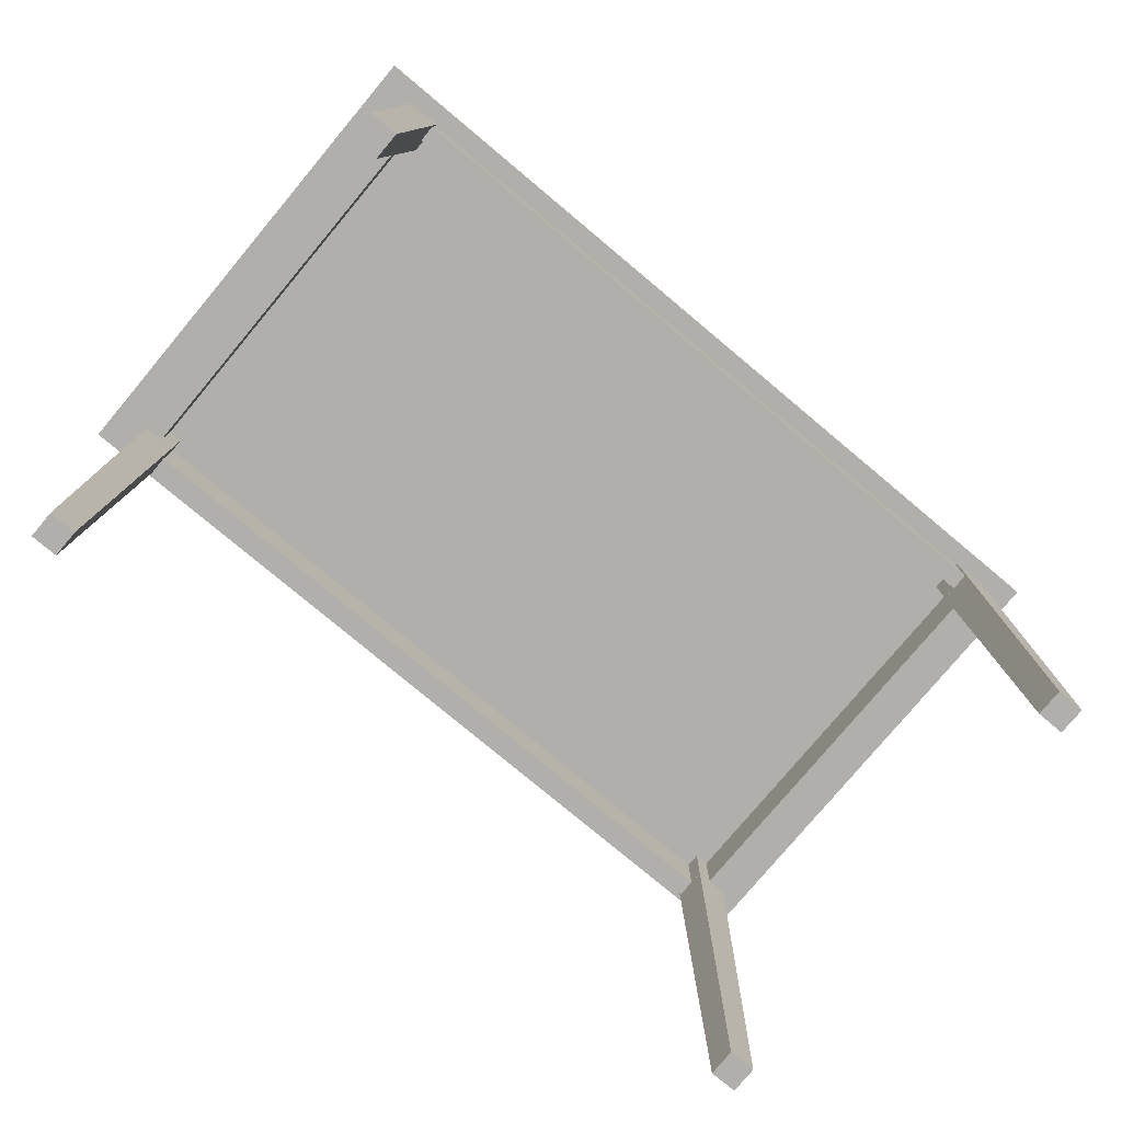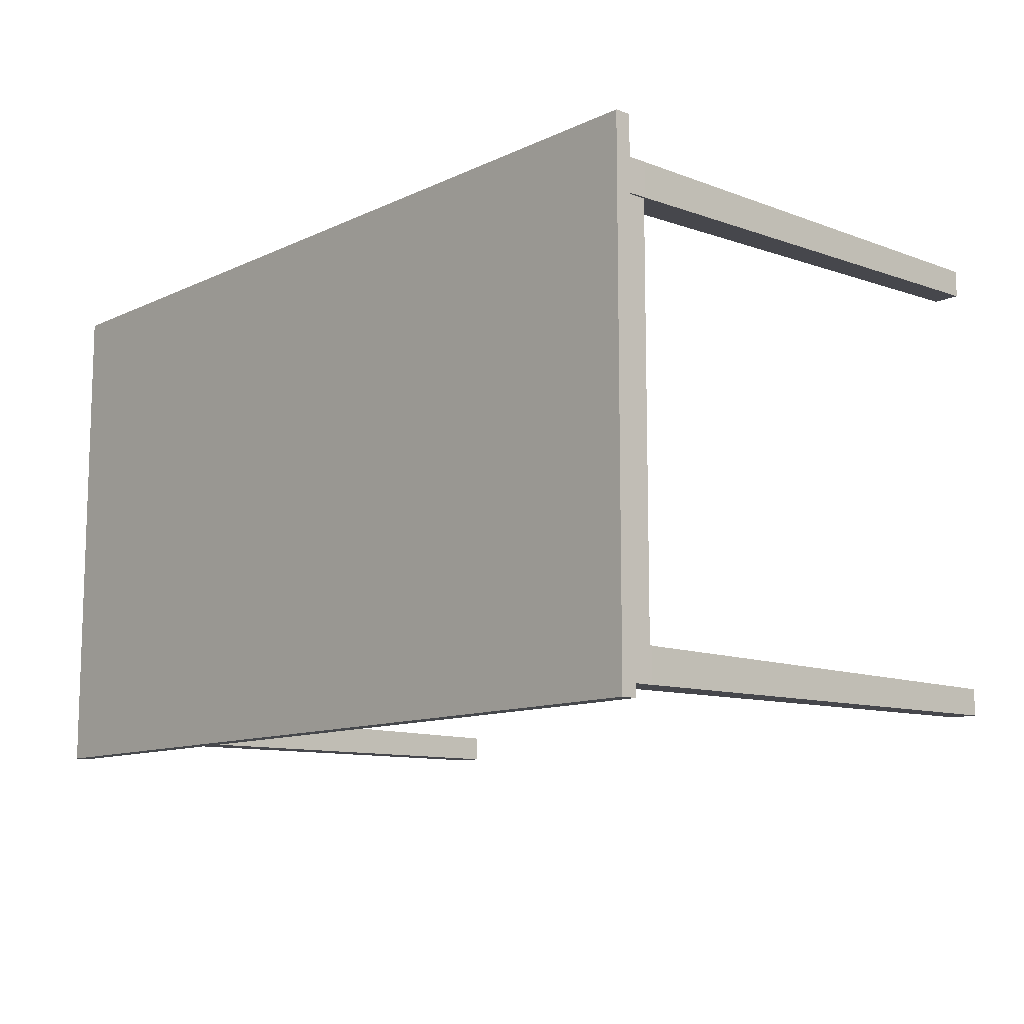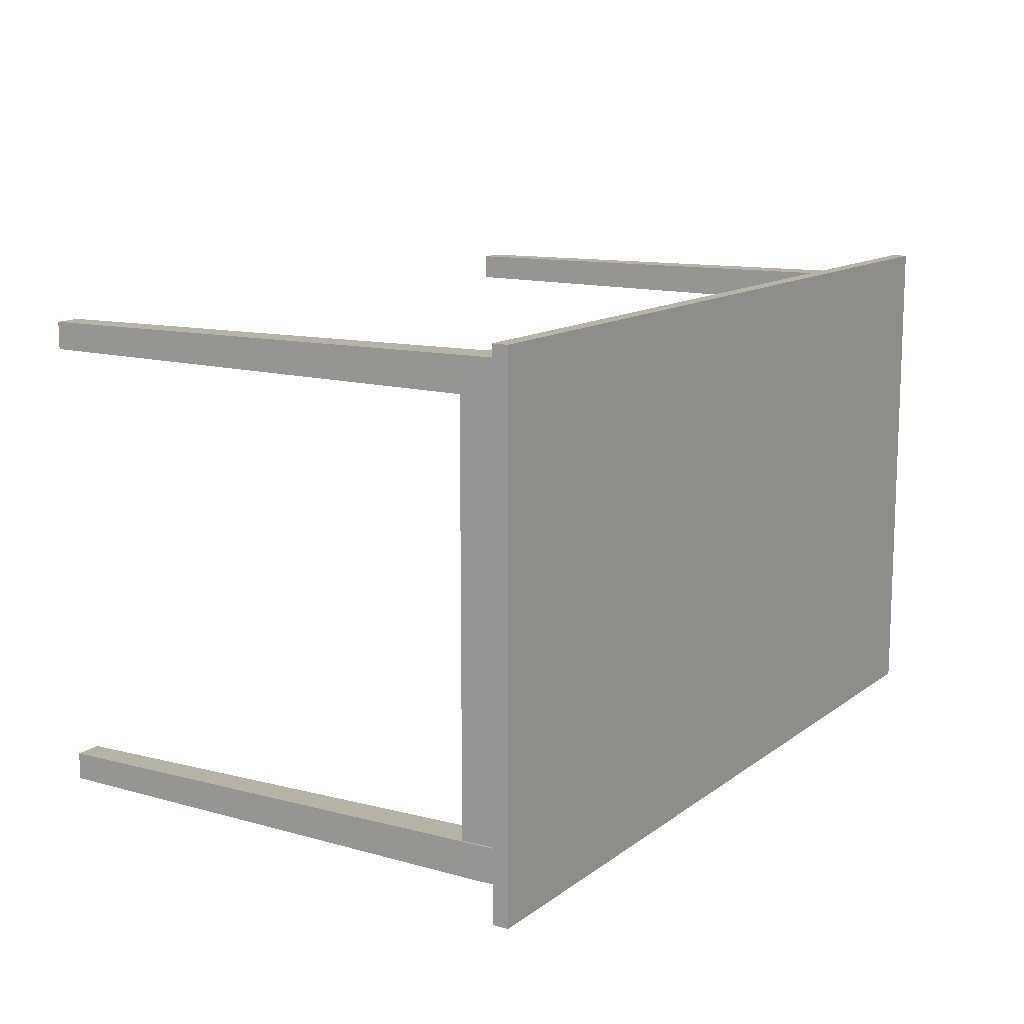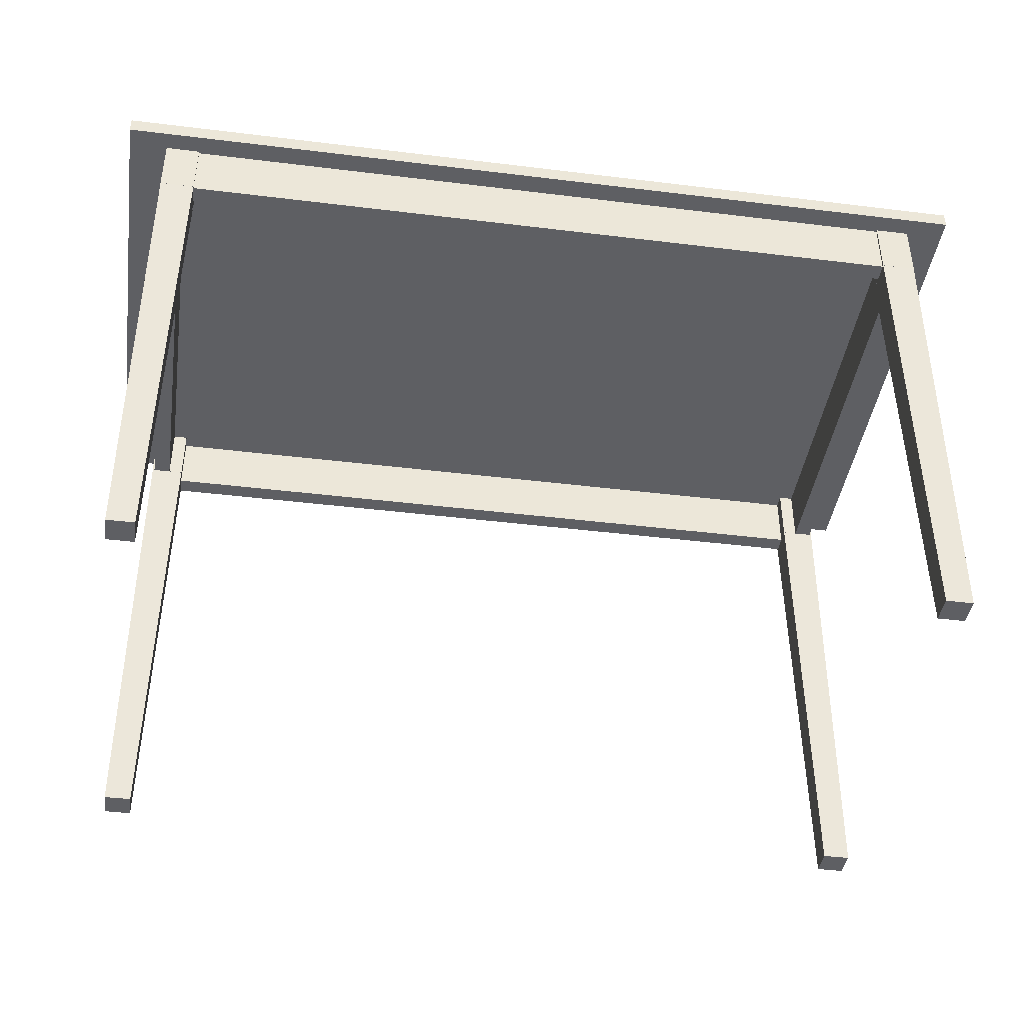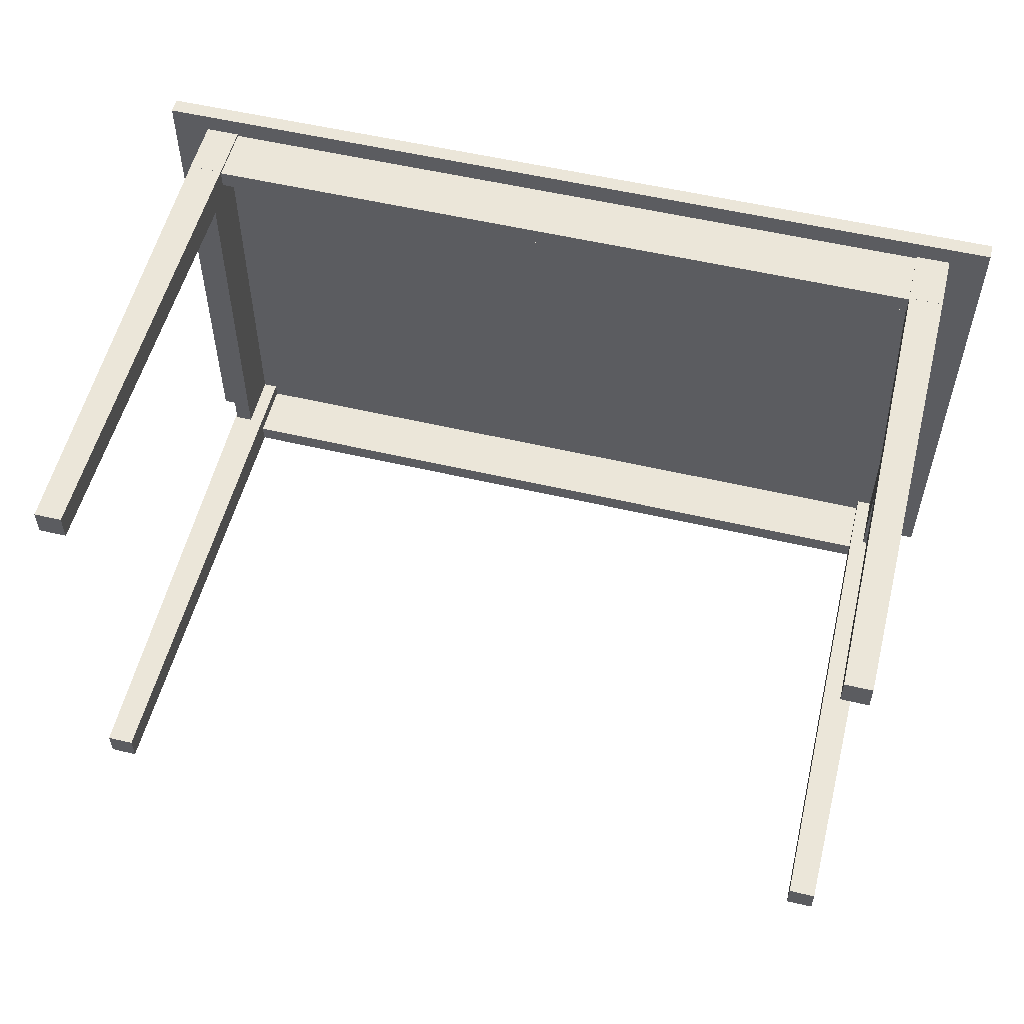
<metadata>
{"format":"obj","ext":"obj","renderer":"f3d","projection":"perspective","resolution":1024,"background":"white","views":[{"elev":-78.3,"azim":140.1,"up":"+Y"},{"elev":-11.2,"azim":-131.4,"up":"+Z"},{"elev":12.6,"azim":121.7,"up":"+Z"},{"elev":-42.0,"azim":-8.4,"up":"+Y"},{"elev":55.1,"azim":13.9,"up":"+Z"}]}
</metadata>
<code>
o COL254_
v 9.226 0.07009 -5.379
v 9.226 0.07009 -4.766
v 8.614 0.07009 -4.766
v 8.614 0.07009 -5.379
v 9.226 0.07009 -5.379
v 8.614 0.07009 -4.766
v 8.53 10.8 -5.463
v 9.311 10.8 -5.463
v 9.226 0.07009 -5.379
v 8.614 0.07009 -5.379
v 8.53 10.8 -5.463
v 9.226 0.07009 -5.379
v 8.53 10.8 -5.463
v 8.614 0.07009 -5.379
v 8.614 0.07009 -4.766
v 8.53 10.8 -4.682
v 8.53 10.8 -5.463
v 8.53 10.8 -4.682
v 8.614 0.07009 -4.766
v 9.226 0.07009 -4.766
v 9.311 10.8 -4.682
v 8.53 10.8 -4.682
v 9.226 0.07009 -4.766
v 9.311 10.8 -4.682
v 9.226 0.07009 -5.379
v 9.311 10.8 -5.463
v 9.311 10.8 -4.682
v 9.226 0.07009 -5.379
v 9.313 12.13 -4.68
v 9.313 12.13 -5.465
v 8.528 12.13 -5.465
v 8.528 12.13 -4.68
v 9.313 12.13 -4.68
v 8.528 12.13 -5.465
v 9.313 10.8 -5.465
v 9.313 12.13 -4.68
v 9.313 10.8 -4.68
v 9.313 10.8 -5.465
v 9.313 10.8 -4.68
v 9.313 12.13 -4.68
v 8.528 10.8 -4.68
v 9.313 10.8 -4.68
v 8.528 12.13 -4.68
v 8.528 12.13 -4.68
v 8.528 12.13 -5.465
v 8.528 10.8 -5.465
v 8.528 10.8 -4.68
v 8.528 12.13 -5.465
v 8.528 12.13 -5.465
v 9.313 12.13 -5.465
v 9.313 10.8 -5.465
v 8.528 10.8 -5.465
v 9.313 12.13 -5.465
v 9.311 10.8 -5.463
v 9.313 10.8 -4.68
v 9.313 10.8 -5.465
v 9.313 10.8 -4.68
v 9.311 10.8 -5.463
v 8.528 10.8 -5.465
v 9.313 10.8 -5.465
v 8.528 10.8 -4.68
v 8.528 10.8 -5.465
v 8.528 10.8 -4.68
v 9.311 10.8 -4.682
v 8.53 10.8 -4.682
v 9.311 10.8 -4.682
v 8.53 10.8 -4.682
v 8.528 10.8 -4.68
v 9.313 10.8 -5.465
v 9.311 10.8 -5.463
v 9.226 0.07009 4.766
v 9.226 0.07009 5.379
v 8.614 0.07009 5.379
v 8.614 0.07009 4.766
v 9.226 0.07009 4.766
v 9.311 10.8 5.463
v 8.53 10.8 5.463
v 8.614 0.07009 5.379
v 9.226 0.07009 5.379
v 9.311 10.8 5.463
v 8.614 0.07009 5.379
v 8.53 10.8 4.682
v 8.614 0.07009 5.379
v 8.53 10.8 4.682
v 8.614 0.07009 4.766
v 8.53 10.8 4.682
v 9.311 10.8 4.682
v 8.614 0.07009 4.766
v 9.311 10.8 4.682
v 9.226 0.07009 4.766
v 9.311 10.8 4.682
v 9.311 10.8 5.463
v 9.226 0.07009 5.379
v 9.226 0.07009 4.766
v 9.313 12.13 5.465
v 9.313 12.13 4.68
v 8.528 12.13 4.68
v 8.528 12.13 5.465
v 9.313 12.13 5.465
v 9.313 10.8 4.68
v 9.313 12.13 4.68
v 9.313 10.8 5.465
v 9.313 10.8 4.68
v 8.528 10.8 4.68
v 8.528 12.13 4.68
v 9.313 12.13 4.68
v 8.528 10.8 4.68
v 9.313 12.13 4.68
v 8.528 10.8 5.465
v 8.528 12.13 5.465
v 8.528 12.13 4.68
v 8.528 10.8 5.465
v 8.528 12.13 4.68
v 8.528 12.13 5.465
v 8.528 10.8 5.465
v 9.313 10.8 5.465
v 8.528 12.13 5.465
v 9.311 10.8 4.682
v 9.313 10.8 5.465
v 9.311 10.8 5.463
v 9.313 10.8 5.465
v 8.528 10.8 4.68
v 9.313 10.8 4.68
v 8.53 10.8 4.682
v 8.528 10.8 5.465
v 8.528 10.8 4.68
v 8.53 10.8 4.682
v 8.528 10.8 5.465
v 9.311 10.8 5.463
v 8.53 10.8 5.463
v 9.311 10.8 5.463
v 8.53 10.8 5.463
v 8.528 10.8 5.465
v 8.53 10.8 4.682
v 8.53 10.8 4.682
v 9.313 10.8 4.68
v -8.528 12.13 -5.01
v -8.528 12.13 -5.418
v 8.528 12.13 -5.01
v -8.528 12.13 -5.418
v 8.528 12.13 -5.418
v -8.528 10.8 -5.418
v -8.528 10.8 -5.01
v 8.528 10.8 -5.418
v -8.528 10.8 -5.01
v 8.528 10.8 -5.01
v 8.528 10.8 -5.418
v 8.528 12.13 -5.418
v 8.528 12.13 -5.418
v -8.528 10.8 -5.418
v 8.528 10.8 -5.01
v 8.528 12.13 -5.01
v 8.528 10.8 -5.418
v 8.528 12.13 -5.418
v 8.528 10.8 -5.418
v -8.528 10.8 -5.01
v -8.528 12.13 -5.01
v 8.528 10.8 -5.01
v -8.528 12.13 -5.01
v 8.528 12.13 -5.01
v 8.528 10.8 -5.01
v -8.528 10.8 -5.01
v -8.528 12.13 -5.418
v -8.528 12.13 -5.01
v -8.528 10.8 -5.01
v 9.266 12.13 4.68
v 9.266 12.13 -4.68
v 8.857 12.13 -4.68
v 8.857 12.13 4.68
v 9.266 12.13 4.68
v 8.857 12.13 -4.68
v 9.266 10.8 -4.68
v 9.266 10.8 4.68
v 8.857 10.8 4.68
v 8.857 10.8 -4.68
v 9.266 10.8 -4.68
v 8.857 10.8 4.68
v 8.857 12.13 4.68
v 8.857 10.8 4.68
v 9.266 10.8 4.68
v 8.857 12.13 4.68
v 9.266 10.8 4.68
v 8.857 12.13 -4.68
v 8.857 10.8 -4.68
v 8.857 10.8 4.68
v 8.857 12.13 4.68
v 8.857 12.13 -4.68
v 8.857 10.8 4.68
v 8.857 10.8 -4.68
v 8.857 12.13 -4.68
v 9.266 12.13 -4.68
v 8.857 10.8 -4.68
v 9.266 12.13 -4.68
v 9.266 12.13 4.68
v 9.266 10.8 -4.68
v 9.266 12.13 -4.68
v 9.266 12.13 4.68
v 9.266 10.8 -4.68
v -9.226 0.07009 -4.766
v -9.226 0.07009 -5.379
v -8.614 0.07009 -5.379
v -8.614 0.07009 -4.766
v -9.226 0.07009 -4.766
v -9.311 10.8 -5.463
v -8.53 10.8 -5.463
v -9.226 0.07009 -5.379
v -9.311 10.8 -5.463
v -8.614 0.07009 -5.379
v -8.53 10.8 -4.682
v -8.614 0.07009 -4.766
v -8.614 0.07009 -5.379
v -8.53 10.8 -4.682
v -8.614 0.07009 -4.766
v -8.53 10.8 -4.682
v -9.311 10.8 -4.682
v -9.226 0.07009 -4.766
v -8.614 0.07009 -4.766
v -9.226 0.07009 -4.766
v -9.311 10.8 -4.682
v -9.226 0.07009 -5.379
v -9.226 0.07009 -4.766
v -9.313 12.13 -5.465
v -9.313 12.13 -4.68
v -8.528 12.13 -4.68
v -8.528 12.13 -5.465
v -9.313 12.13 -5.465
v -9.313 10.8 -4.68
v -9.313 12.13 -5.465
v -9.313 10.8 -5.465
v -9.313 10.8 -4.68
v -8.528 10.8 -4.68
v -8.528 12.13 -4.68
v -9.313 12.13 -4.68
v -9.313 10.8 -4.68
v -8.528 10.8 -4.68
v -9.313 12.13 -4.68
v -8.528 10.8 -5.465
v -8.528 12.13 -5.465
v -8.528 10.8 -5.465
v -8.528 12.13 -4.68
v -8.528 10.8 -5.465
v -8.528 12.13 -5.465
v -8.528 10.8 -5.465
v -8.53 10.8 -5.463
v -8.528 10.8 -5.465
v -9.311 10.8 -5.463
v -9.313 10.8 -4.68
v -9.313 10.8 -5.465
v -9.311 10.8 -5.463
v -9.313 10.8 -4.68
v -9.311 10.8 -4.682
v -9.313 10.8 -4.68
v -9.311 10.8 -5.463
v -8.528 10.8 -4.68
v -8.53 10.8 -5.463
v -8.528 10.8 -5.465
v -8.53 10.8 -4.682
v -8.528 10.8 -4.68
v -8.53 10.8 -4.682
v -8.528 10.8 -4.68
v -9.311 10.8 -4.682
v -9.226 0.07009 5.379
v -9.226 0.07009 4.766
v -8.614 0.07009 4.766
v -8.614 0.07009 5.379
v -9.226 0.07009 5.379
v -9.311 10.8 5.463
v -9.226 0.07009 5.379
v -8.53 10.8 5.463
v -9.311 10.8 5.463
v -8.614 0.07009 5.379
v -8.614 0.07009 5.379
v -8.614 0.07009 4.766
v -8.53 10.8 4.682
v -8.53 10.8 5.463
v -8.614 0.07009 5.379
v -9.226 0.07009 4.766
v -9.311 10.8 4.682
v -8.53 10.8 4.682
v -8.614 0.07009 4.766
v -9.311 10.8 4.682
v -9.226 0.07009 4.766
v -9.311 10.8 5.463
v -9.311 10.8 4.682
v -9.226 0.07009 5.379
v -9.313 12.13 4.68
v -9.313 12.13 5.465
v -8.528 12.13 5.465
v -8.528 12.13 4.68
v -9.313 12.13 4.68
v -9.313 10.8 5.465
v -9.313 12.13 4.68
v -9.313 10.8 4.68
v -9.313 10.8 5.465
v -9.313 12.13 4.68
v -9.313 10.8 4.68
v -9.313 12.13 4.68
v -8.528 10.8 4.68
v -9.313 10.8 4.68
v -8.528 10.8 4.68
v -8.528 12.13 4.68
v -8.528 10.8 5.465
v -8.528 10.8 4.68
v -8.528 10.8 5.465
v -8.528 12.13 5.465
v -9.313 12.13 5.465
v -8.528 10.8 5.465
v -9.313 12.13 5.465
v -9.311 10.8 4.682
v -8.528 10.8 4.68
v -8.528 10.8 4.68
v -9.311 10.8 4.682
v -9.313 10.8 4.68
v -9.311 10.8 4.682
v -8.528 10.8 5.465
v -9.313 10.8 5.465
v -9.311 10.8 5.463
v -9.311 10.8 5.463
v -9.313 10.8 5.465
v -9.311 10.8 4.682
v -8.53 10.8 4.682
v -8.53 10.8 4.682
v -8.528 10.8 5.465
v -8.53 10.8 5.463
v -8.528 10.8 5.465
v -9.311 10.8 5.463
v -8.528 12.13 5.418
v -8.528 12.13 5.01
v 8.528 12.13 5.418
v -8.528 12.13 5.01
v 8.528 12.13 5.01
v 8.528 12.13 5.418
v 8.528 10.8 5.01
v -8.528 10.8 5.01
v 8.528 10.8 5.418
v -8.528 10.8 5.01
v -8.528 10.8 5.418
v -8.528 10.8 5.418
v -8.528 12.13 5.418
v 8.528 10.8 5.418
v -8.528 12.13 5.418
v 8.528 12.13 5.418
v 8.528 10.8 5.418
v 8.528 12.13 5.418
v 8.528 10.8 5.01
v 8.528 10.8 5.01
v 8.528 10.8 5.01
v 8.528 12.13 5.01
v -8.528 10.8 5.01
v 8.528 12.13 5.01
v -8.528 10.8 5.01
v -8.528 10.8 5.01
v -8.528 10.8 5.418
v -8.528 12.13 5.01
v -8.528 12.13 5.418
v -8.528 10.8 5.418
v -9.266 12.13 -4.68
v -9.266 12.13 4.68
v -8.857 12.13 4.68
v -8.857 12.13 -4.68
v -9.266 12.13 -4.68
v -8.857 12.13 4.68
v -9.266 10.8 4.68
v -9.266 10.8 -4.68
v -8.857 10.8 -4.68
v -8.857 10.8 4.68
v -9.266 10.8 4.68
v -8.857 10.8 -4.68
v -9.266 12.13 4.68
v -9.266 10.8 4.68
v -8.857 12.13 4.68
v -8.857 10.8 4.68
v -8.857 12.13 4.68
v -8.857 10.8 4.68
v -8.857 10.8 -4.68
v -8.857 12.13 -4.68
v -8.857 12.13 4.68
v -8.857 10.8 -4.68
v -8.857 12.13 -4.68
v -8.857 10.8 -4.68
v -9.266 10.8 -4.68
v -8.857 12.13 -4.68
v -9.266 10.8 -4.68
v -9.266 12.13 -4.68
v -9.266 10.8 4.68
v -9.266 12.13 4.68
v -9.266 12.13 -4.68
v -9.266 10.8 4.68
v -10.21 12.5 5.889
v -10.21 12.5 -5.889
v 10.21 12.5 5.889
v -10.21 12.5 -5.889
v 10.21 12.5 -5.889
v 10.21 12.14 5.889
v 10.21 12.14 -5.889
v -10.21 12.14 5.889
v 10.21 12.14 -5.889
v -10.21 12.14 -5.889
v 10.21 12.14 5.889
v -10.21 12.14 5.889
v -10.21 12.5 5.889
v 10.21 12.14 5.889
v 10.21 12.5 5.889
v 10.21 12.14 -5.889
v 10.21 12.5 -5.889
v 10.21 12.14 -5.889
v 10.21 12.14 -5.889
v 10.21 12.5 -5.889
v -10.21 12.14 -5.889
v 10.21 12.5 -5.889
v -10.21 12.14 -5.889
v -10.21 12.5 5.889
v -10.21 12.14 5.889
v -10.21 12.5 -5.889
v -10.21 12.14 -5.889
v -10.21 12.5 -5.889
f 1 2 3
f 4 5 6
f 7 8 9
f 10 11 12
f 13 14 15
f 16 17 3
f 18 19 20
f 21 22 23
f 24 2 25
f 26 27 28
f 29 30 31
f 32 33 34
f 35 30 36
f 37 38 29
f 39 40 32
f 41 42 43
f 41 44 45
f 46 47 48
f 46 49 50
f 51 52 53
f 54 55 21
f 56 57 58
f 59 60 7
f 61 62 7
f 63 64 37
f 65 66 41
f 67 68 7
f 7 69 70
f 71 72 73
f 74 75 73
f 76 77 78
f 79 80 81
f 73 77 82
f 74 83 84
f 85 86 87
f 71 88 89
f 90 91 92
f 93 94 76
f 95 96 97
f 98 99 97
f 100 101 95
f 102 103 95
f 104 105 106
f 100 107 108
f 109 110 111
f 104 112 113
f 114 115 116
f 95 117 102
f 118 119 120
f 100 121 87
f 122 123 124
f 125 126 127
f 128 129 102
f 130 131 109
f 132 133 134
f 135 136 87
f 137 138 139
f 140 141 139
f 142 143 144
f 145 146 147
f 144 148 142
f 149 138 150
f 151 152 153
f 139 154 155
f 156 157 158
f 159 160 161
f 142 138 162
f 163 164 165
f 166 167 168
f 169 170 171
f 172 173 174
f 175 176 177
f 178 179 180
f 166 181 182
f 183 184 185
f 186 187 188
f 189 190 191
f 172 192 193
f 194 173 195
f 196 197 198
f 199 200 201
f 202 203 201
f 204 205 201
f 206 207 201
f 208 205 209
f 210 211 212
f 213 214 215
f 216 217 215
f 218 219 204
f 220 221 204
f 222 223 224
f 225 226 224
f 227 223 228
f 229 230 222
f 231 232 233
f 234 235 236
f 237 238 224
f 231 239 240
f 225 241 229
f 222 242 229
f 204 243 244
f 229 245 246
f 247 248 249
f 231 250 251
f 215 252 253
f 254 255 256
f 257 205 258
f 259 260 261
f 262 263 264
f 265 266 264
f 267 268 265
f 269 270 271
f 272 273 274
f 275 276 274
f 264 277 278
f 279 280 278
f 281 282 262
f 283 284 285
f 286 287 288
f 289 290 288
f 291 287 292
f 293 294 295
f 296 297 289
f 298 299 289
f 300 301 288
f 302 303 288
f 304 305 306
f 291 307 308
f 309 310 274
f 293 311 312
f 291 313 314
f 315 316 317
f 318 319 320
f 302 321 298
f 269 322 323
f 324 325 326
f 327 328 329
f 330 331 332
f 333 334 335
f 336 337 335
f 338 339 340
f 341 342 335
f 343 344 345
f 329 331 346
f 347 348 349
f 350 328 351
f 352 328 353
f 354 355 356
f 357 358 359
f 360 361 362
f 363 364 365
f 366 367 368
f 369 370 366
f 371 358 372
f 373 374 375
f 376 377 378
f 379 380 381
f 357 382 383
f 384 364 385
f 386 387 388
f 389 390 391
f 392 393 391
f 394 395 396
f 397 398 396
f 391 399 389
f 394 400 401
f 402 403 404
f 391 405 406
f 407 408 409
f 410 390 411
f 412 413 414
f 396 415 416

</code>
